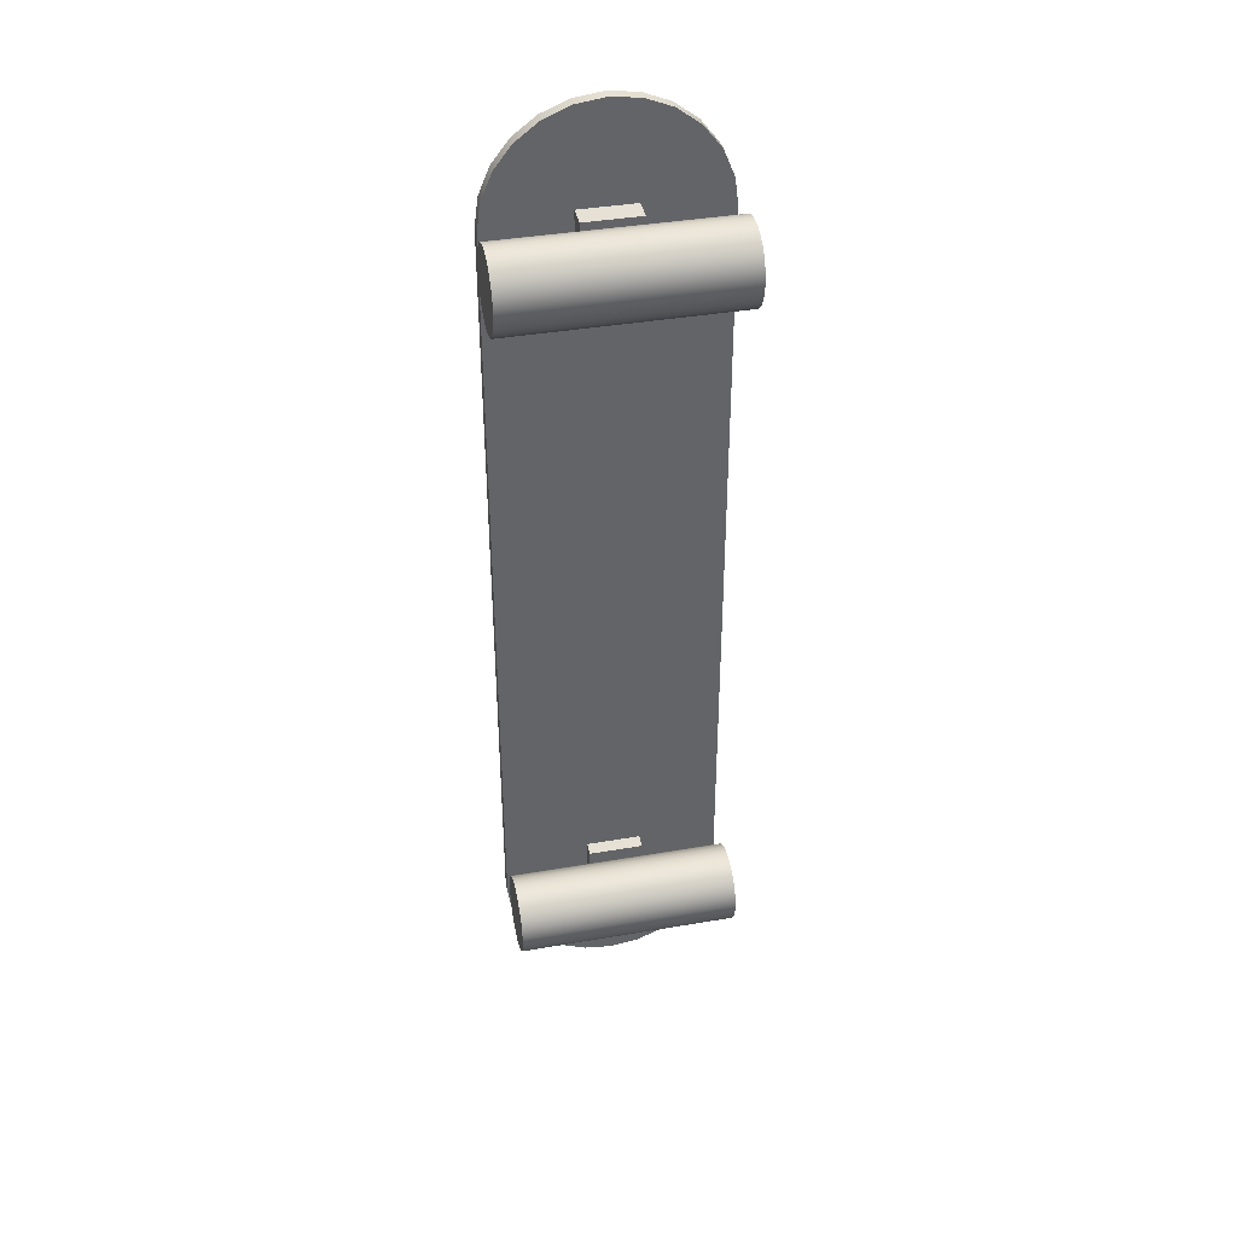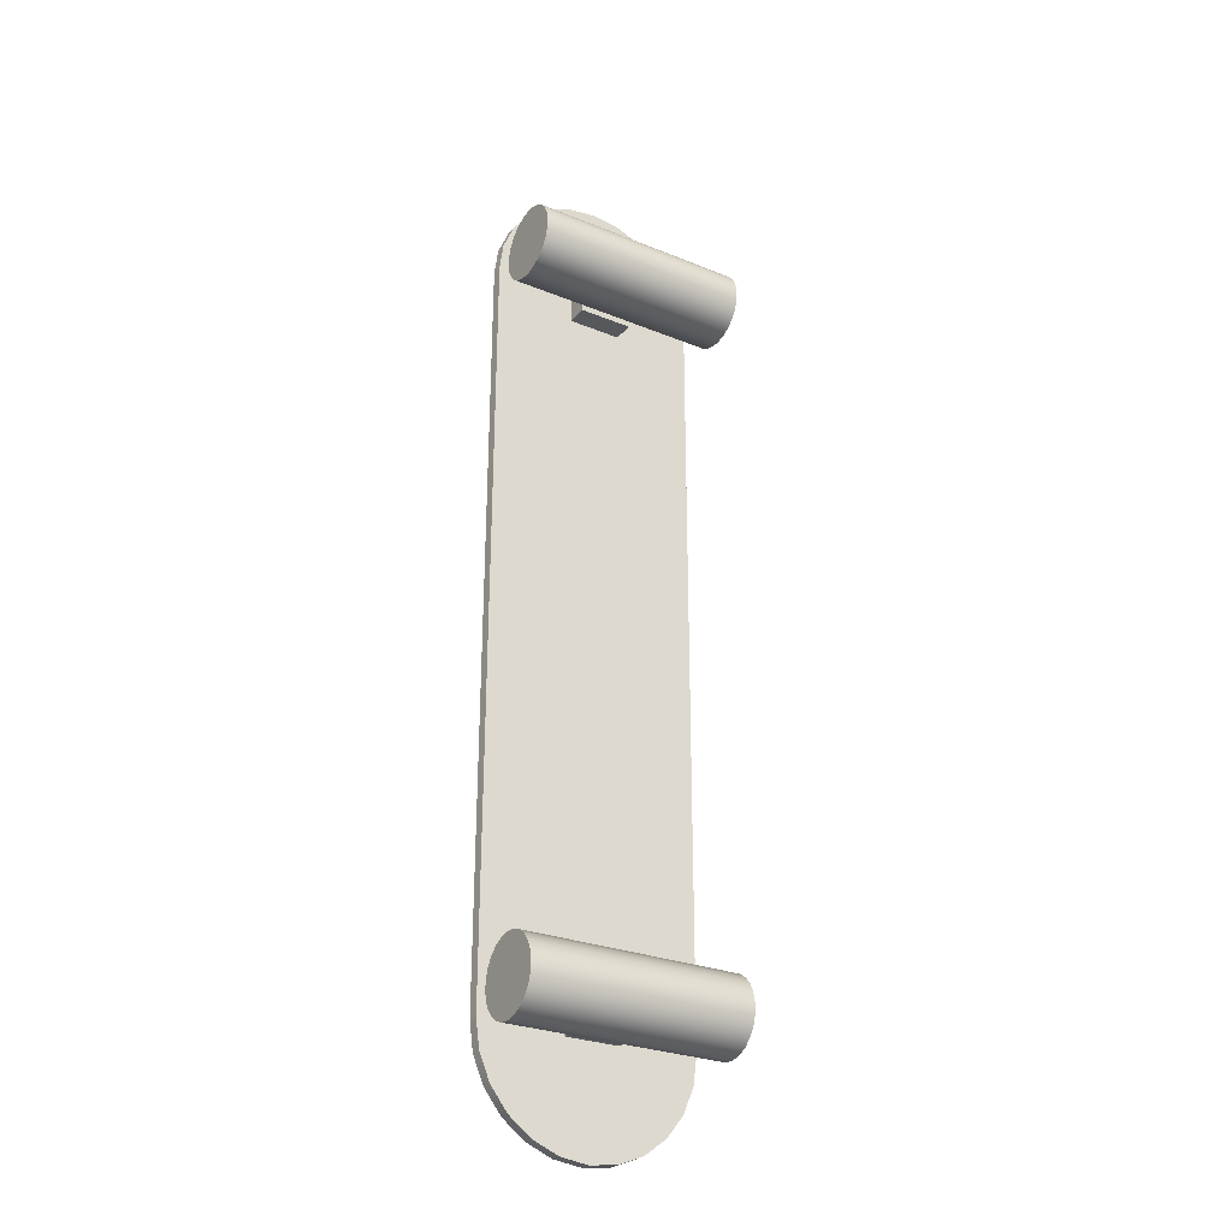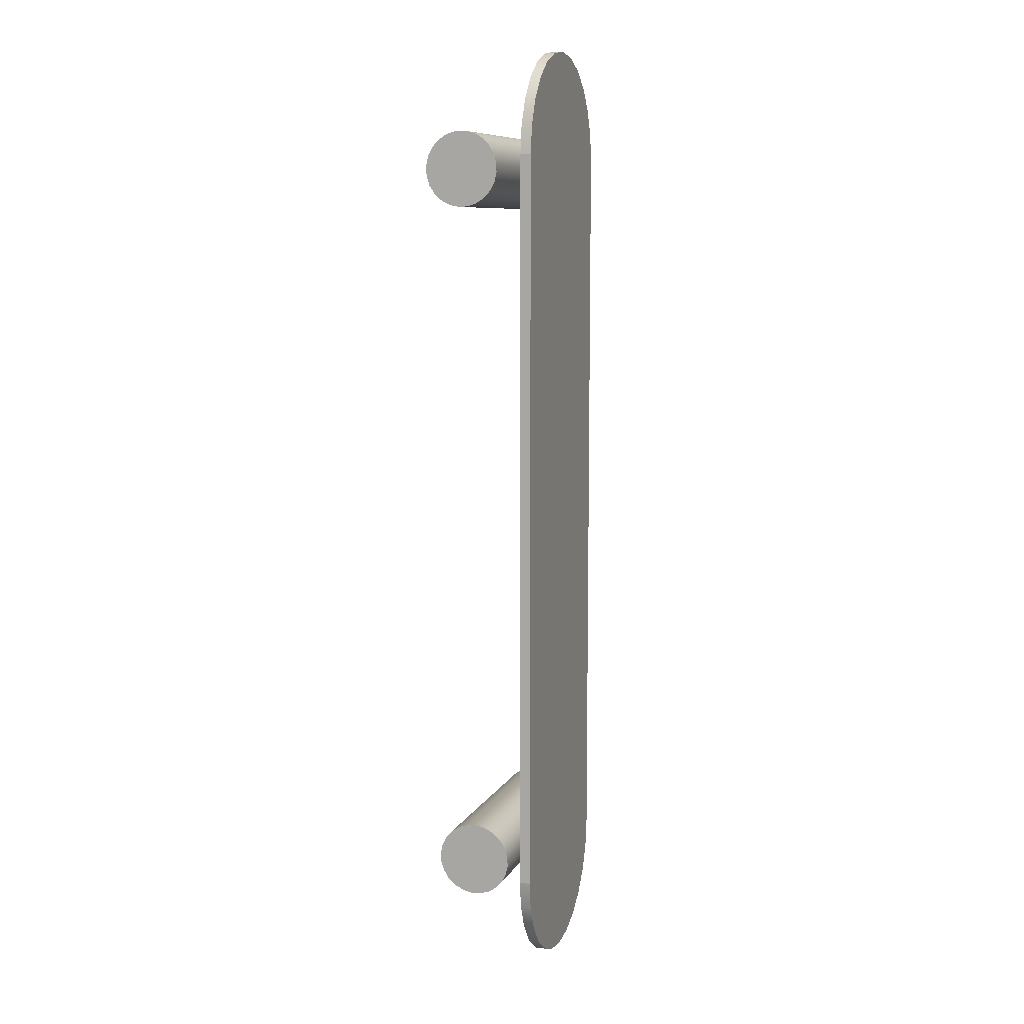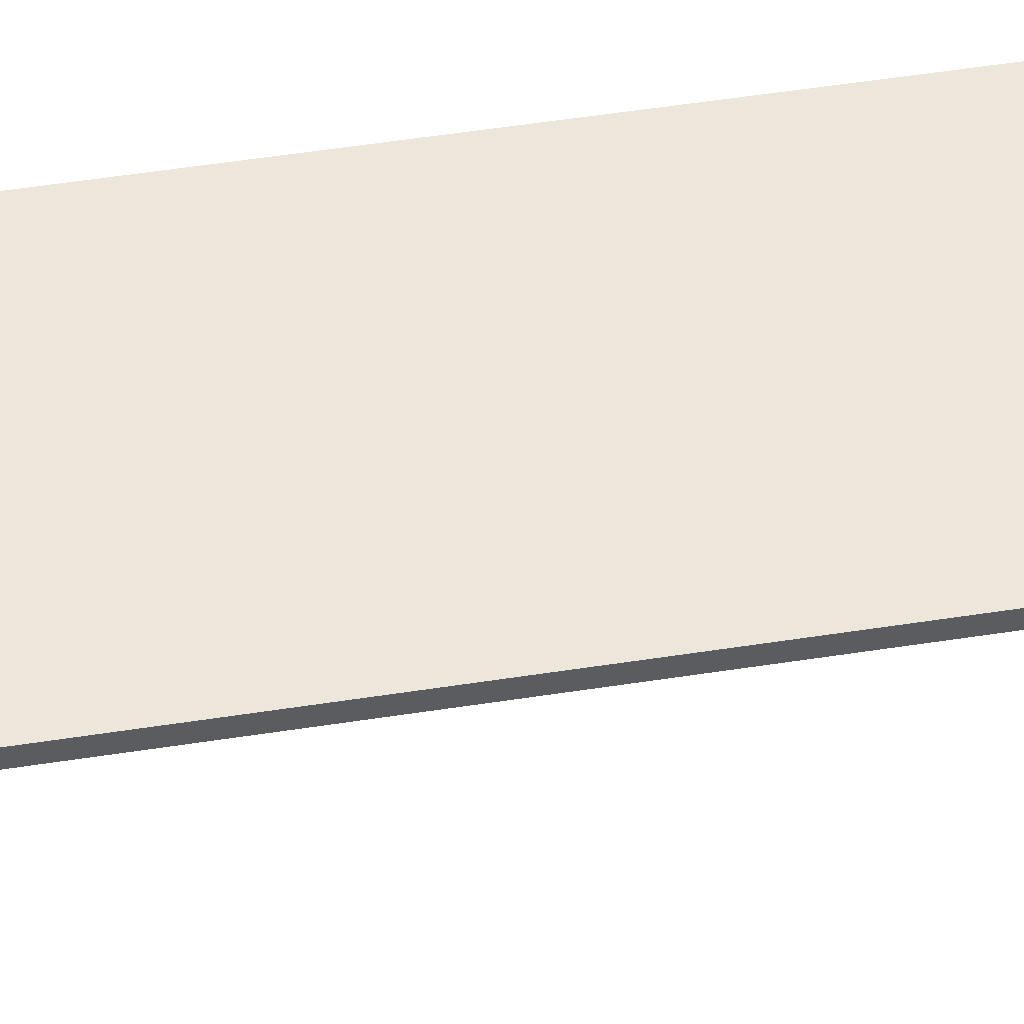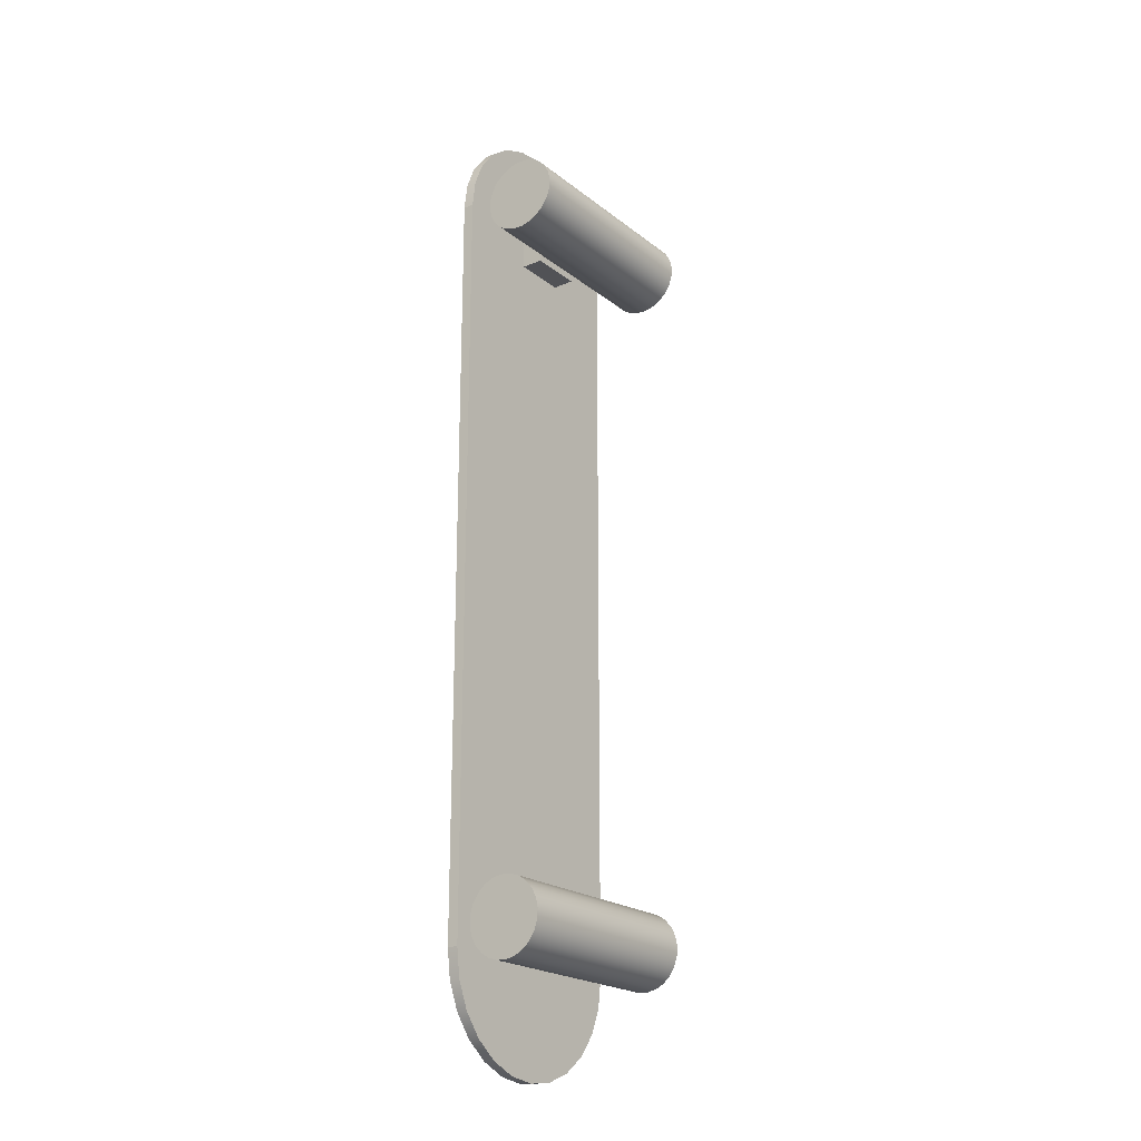
<metadata>
{"format":"obj","ext":"obj","renderer":"f3d","projection":"perspective","resolution":1024,"background":"white","views":[{"elev":39.3,"azim":-12.1,"up":"+Z"},{"elev":-27.8,"azim":-31.7,"up":"+Z"},{"elev":9.0,"azim":108.5,"up":"+Z"},{"elev":51.3,"azim":-99.7,"up":"+Y"},{"elev":-21.3,"azim":-53.4,"up":"+Z"}]}
</metadata>
<code>
v -0.1029 0.03288 -0.4072
v -0.1066 0.03288 0.3744
v -0.1066 0.03288 -0.3793
v -0.1029 0.03288 0.4022
v -0.1066 0.04365 -0.3793
v -0.1029 0.04365 -0.4072
v -0.09216 0.03288 -0.4331
v -0.1066 0.04365 0.3744
v -0.09216 0.04365 -0.4331
v -0.09216 0.03288 0.4282
v -0.1029 0.04365 0.4022
v -0.09216 0.04365 0.4282
v -0.07505 0.04365 -0.4554
v -0.07505 0.03288 -0.4554
v -0.07505 0.04365 0.4505
v -0.07505 0.03288 0.4505
v -0.05275 0.03288 -0.4725
v -0.05275 0.04365 0.4676
v -0.05275 0.04365 -0.4725
v -0.05275 0.03288 0.4676
v -0.02678 0.03288 -0.4833
v -0.02678 0.04365 0.4784
v -0.02678 0.04365 -0.4833
v -0.02678 0.03288 0.4784
v 0.001081 0.03288 -0.487
v 0.001081 0.04365 0.482
v 0.001081 0.04365 -0.487
v 0.001081 0.03288 0.482
v 0.02895 0.03288 -0.4833
v 0.02895 0.04365 0.4784
v 0.02895 0.04365 -0.4833
v 0.02895 0.03288 0.4784
v 0.05491 0.03288 -0.4725
v 0.05491 0.04365 0.4676
v 0.05491 0.04365 -0.4725
v 0.05491 0.03288 0.4676
v 0.07721 0.03288 -0.4554
v 0.07721 0.04365 0.4505
v 0.07721 0.04365 -0.4554
v 0.07721 0.03288 0.4505
v 0.09432 0.04365 -0.4331
v 0.09432 0.04365 0.4282
v 0.09432 0.03288 -0.4331
v 0.09432 0.03288 0.4282
v 0.1051 0.04365 -0.4072
v 0.1051 0.04365 0.4022
v 0.1051 0.03288 0.4022
v 0.1051 0.03288 -0.4072
v 0.1087 0.04365 -0.3793
v 0.1087 0.04365 0.3744
v 0.1087 0.03288 0.3744
v 0.1087 0.03288 -0.3793
v -0.02819 0.02749 0.3366
v -0.02819 0.005962 0.3904
v -0.02819 0.02749 0.3904
v -0.02819 0.005962 0.3366
v 0.02564 0.02749 0.3904
v 0.02564 0.005962 0.3366
v 0.02564 0.005962 0.3904
v 0.02564 0.02749 0.3366
v -0.1108 -0.01845 0.3962
v -0.1108 -0.0379 0.3977
v -0.1108 -0.02807 0.3982
v -0.1108 -0.04726 0.3947
v 0.1045 -0.02807 0.3982
v 0.1045 -0.01845 0.3962
v -0.1108 -0.009698 0.3917
v 0.1045 -0.0379 0.3977
v 0.1045 -0.009698 0.3917
v -0.1108 -0.05552 0.3894
v 0.1045 -0.04726 0.3947
v 0.1045 -0.002401 0.3851
v -0.1108 -0.002401 0.3851
v 0.1045 -0.05552 0.3894
v -0.1108 -0.06212 0.3821
v -0.1108 0.002941 0.3768
v 0.1045 -0.06212 0.3821
v 0.1045 0.002941 0.3768
v -0.1108 -0.0666 0.3733
v 0.1045 -0.0666 0.3733
v -0.1108 0.005962 0.3675
v 0.1045 0.005962 0.3675
v -0.1108 -0.06867 0.3637
v 0.1045 -0.06867 0.3637
v -0.1108 0.006457 0.3577
v 0.1045 0.006457 0.3577
v -0.1108 -0.06817 0.3539
v 0.1045 -0.06817 0.3539
v -0.1108 0.004393 0.348
v 0.1045 0.004393 0.348
v -0.1108 -0.06515 0.3445
v 0.1045 -0.06515 0.3445
v -0.1108 -9.1e-05 0.3393
v 0.1045 -9.1e-05 0.3393
v -0.1108 -0.05981 0.3363
v 0.1045 -0.05981 0.3363
v -0.1108 -0.006688 0.332
v 0.1045 -0.006688 0.332
v -0.1108 -0.05251 0.3297
v 0.1045 -0.01495 0.3266
v 0.1045 -0.05251 0.3297
v -0.1108 -0.01495 0.3266
v -0.1108 -0.04375 0.3252
v 0.1045 -0.02431 0.3236
v 0.1045 -0.04375 0.3252
v -0.1108 -0.02431 0.3236
v -0.1108 -0.03413 0.3231
v 0.1045 -0.03413 0.3231
v -0.02343 0.04051 -0.3833
v -0.02343 0.01897 -0.3295
v -0.02343 0.04051 -0.3295
v -0.02343 0.01897 -0.3833
v 0.0304 0.04051 -0.3295
v 0.0304 0.01897 -0.3833
v 0.0304 0.01897 -0.3295
v 0.0304 0.04051 -0.3833
v -0.1061 -0.005442 -0.3237
v -0.1061 -0.02488 -0.3221
v -0.1061 -0.01506 -0.3216
v -0.1061 -0.03425 -0.3251
v 0.1093 -0.01506 -0.3216
v 0.1093 -0.005442 -0.3237
v -0.1061 0.003315 -0.3282
v 0.1093 -0.02488 -0.3221
v 0.1093 0.003315 -0.3282
v -0.1061 -0.04251 -0.3305
v 0.1093 -0.03425 -0.3251
v 0.1093 0.01061 -0.3348
v -0.1061 0.01061 -0.3348
v 0.1093 -0.04251 -0.3305
v -0.1061 -0.0491 -0.3378
v -0.1061 0.01595 -0.343
v 0.1093 -0.0491 -0.3378
v 0.1093 0.01595 -0.343
v -0.1061 -0.05359 -0.3465
v 0.1093 -0.05359 -0.3465
v -0.1061 0.01897 -0.3524
v 0.1093 0.01897 -0.3524
v -0.1061 -0.05565 -0.3562
v 0.1093 -0.05565 -0.3562
v -0.1061 0.01947 -0.3622
v 0.1093 0.01947 -0.3622
v -0.1061 -0.05516 -0.366
v 0.1093 -0.05516 -0.366
v -0.1061 0.01741 -0.3718
v 0.1093 0.01741 -0.3718
v -0.1061 -0.05214 -0.3753
v 0.1093 -0.05214 -0.3753
v -0.1061 0.01292 -0.3806
v 0.1093 0.01292 -0.3806
v -0.1061 -0.04679 -0.3836
v 0.1093 -0.04679 -0.3836
v -0.1061 0.006325 -0.3879
v 0.1093 0.006325 -0.3879
v -0.1061 -0.0395 -0.3902
v 0.1093 -0.001936 -0.3932
v 0.1093 -0.0395 -0.3902
v -0.1061 -0.001936 -0.3932
v -0.1061 -0.03074 -0.3947
v 0.1093 -0.0113 -0.3963
v 0.1093 -0.03074 -0.3947
v -0.1061 -0.0113 -0.3963
v -0.1061 -0.02112 -0.3968
v 0.1093 -0.02112 -0.3968
g mesh1_mesh1-geometry
f 1 2 3
f 2 1 4
f 3 2 1
f 4 1 2
f 3 5 2
f 1 6 3
f 4 1 7
f 7 1 4
f 2 8 4
f 8 2 5
f 5 3 6
f 6 1 9
f 7 9 1
f 4 7 10
f 10 7 4
f 11 4 8
f 8 5 11
f 6 11 5
f 9 12 6
f 9 7 13
f 10 7 14
f 14 7 10
f 4 11 10
f 12 11 6
f 15 12 9
f 14 13 7
f 13 15 9
f 10 14 16
f 16 14 10
f 12 10 11
f 15 16 12
f 14 17 13
f 18 15 13
f 16 14 17
f 17 14 16
f 10 12 16
f 15 18 16
f 19 13 17
f 19 18 13
f 16 17 20
f 20 17 16
f 20 16 18
f 17 21 19
f 22 18 19
f 20 17 21
f 21 17 20
f 18 22 20
f 23 19 21
f 23 22 19
f 20 21 24
f 24 21 20
f 24 20 22
f 21 25 23
f 26 22 23
f 24 21 25
f 25 21 24
f 22 26 24
f 27 23 25
f 27 26 23
f 24 25 28
f 28 25 24
f 28 24 26
f 25 29 27
f 30 26 27
f 28 25 29
f 29 25 28
f 26 30 28
f 31 27 29
f 31 30 27
f 28 29 32
f 32 29 28
f 32 28 30
f 29 33 31
f 34 30 31
f 32 29 33
f 33 29 32
f 30 34 32
f 35 31 33
f 35 34 31
f 32 33 36
f 36 33 32
f 36 32 34
f 33 37 35
f 38 34 35
f 36 33 37
f 37 33 36
f 34 38 36
f 39 35 37
f 39 38 35
f 36 37 40
f 40 37 36
f 40 36 38
f 39 37 41
f 42 38 39
f 40 37 43
f 43 37 40
f 40 38 44
f 43 41 37
f 41 42 39
f 42 44 38
f 40 43 44
f 44 43 40
f 41 43 45
f 46 42 41
f 44 42 47
f 44 43 48
f 48 43 44
f 48 45 43
f 45 46 41
f 46 47 42
f 44 48 47
f 47 48 44
f 45 48 49
f 50 46 45
f 47 46 51
f 47 48 52
f 52 48 47
f 52 49 48
f 49 50 45
f 50 51 46
f 47 52 51
f 51 52 47
f 49 52 50
f 51 50 52
g mesh1_mesh1-geometry
f 2 5 3
f 3 6 1
f 4 8 2
f 5 2 8
f 6 3 5
f 9 1 6
f 1 9 7
f 8 4 11
f 11 5 8
f 5 11 6
f 6 12 9
f 13 7 9
f 10 11 4
f 6 11 12
f 9 12 15
f 7 13 14
f 9 15 13
f 11 10 12
f 12 16 15
f 13 17 14
f 13 15 18
f 16 12 10
f 16 18 15
f 17 13 19
f 13 18 19
f 18 16 20
f 19 21 17
f 19 18 22
f 20 22 18
f 21 19 23
f 19 22 23
f 22 20 24
f 23 25 21
f 23 22 26
f 24 26 22
f 25 23 27
f 23 26 27
f 26 24 28
f 27 29 25
f 27 26 30
f 28 30 26
f 29 27 31
f 27 30 31
f 30 28 32
f 31 33 29
f 31 30 34
f 32 34 30
f 33 31 35
f 31 34 35
f 34 32 36
f 35 37 33
f 35 34 38
f 36 38 34
f 37 35 39
f 35 38 39
f 38 36 40
f 41 37 39
f 39 38 42
f 44 38 40
f 37 41 43
f 39 42 41
f 38 44 42
f 45 43 41
f 41 42 46
f 47 42 44
f 43 45 48
f 41 46 45
f 42 47 46
f 49 48 45
f 45 46 50
f 51 46 47
f 48 49 52
f 45 50 49
f 46 51 50
f 50 52 49
f 52 50 51
g mesh2_mesh2-geometry
f 53 54 55
f 54 53 56
f 54 57 55
f 57 53 55
f 53 58 56
f 57 54 59
f 53 57 60
f 58 53 60
f 58 57 59
f 57 58 60
g mesh2_mesh2-geometry
f 55 54 53
f 56 53 54
f 55 57 54
f 55 53 57
f 56 58 53
f 58 54 56
f 56 54 58
f 59 54 57
f 60 57 53
f 60 53 58
f 54 58 59
f 59 58 54
f 59 57 58
f 60 58 57
g mesh3_mesh3-geometry
f 61 62 63
f 62 61 64
f 62 65 63
f 63 66 61
f 64 61 67
f 64 68 62
f 65 62 68
f 66 63 65
f 69 61 66
f 61 69 67
f 64 67 70
f 68 64 71
f 68 66 65
f 66 71 69
f 72 67 69
f 70 67 73
f 70 71 64
f 66 68 71
f 69 71 74
f 67 72 73
f 69 74 72
f 70 73 75
f 71 70 74
f 72 76 73
f 72 74 77
f 75 73 76
f 77 70 75
f 70 77 74
f 76 72 78
f 72 77 78
f 75 76 79
f 75 80 77
f 78 81 76
f 78 77 80
f 79 76 81
f 80 75 79
f 81 78 82
f 78 80 82
f 79 81 83
f 79 84 80
f 82 85 81
f 82 80 84
f 83 81 85
f 84 79 83
f 85 82 86
f 82 84 86
f 83 85 87
f 83 88 84
f 86 89 85
f 86 84 88
f 87 85 89
f 88 83 87
f 89 86 90
f 86 88 90
f 87 89 91
f 87 92 88
f 90 93 89
f 90 88 92
f 91 89 93
f 92 87 91
f 93 90 94
f 90 92 94
f 91 93 95
f 91 96 92
f 94 97 93
f 94 92 96
f 95 93 97
f 96 91 95
f 97 94 98
f 94 96 98
f 95 97 99
f 99 96 95
f 100 97 98
f 98 96 101
f 99 97 102
f 96 99 101
f 97 100 102
f 98 101 100
f 99 102 103
f 103 101 99
f 104 102 100
f 100 101 105
f 103 102 106
f 101 103 105
f 102 104 106
f 100 105 104
f 103 106 107
f 107 105 103
f 108 106 104
f 104 105 108
f 106 108 107
f 105 107 108
g mesh3_mesh3-geometry
f 63 62 61
f 64 61 62
f 63 65 62
f 61 66 63
f 67 61 64
f 62 68 64
f 68 62 65
f 65 63 66
f 66 61 69
f 67 69 61
f 70 67 64
f 71 64 68
f 65 66 68
f 69 71 66
f 69 67 72
f 73 67 70
f 64 71 70
f 71 68 66
f 74 71 69
f 73 72 67
f 72 74 69
f 75 73 70
f 74 70 71
f 73 76 72
f 77 74 72
f 76 73 75
f 75 70 77
f 74 77 70
f 78 72 76
f 78 77 72
f 79 76 75
f 77 80 75
f 76 81 78
f 80 77 78
f 81 76 79
f 79 75 80
f 82 78 81
f 82 80 78
f 83 81 79
f 80 84 79
f 81 85 82
f 84 80 82
f 85 81 83
f 83 79 84
f 86 82 85
f 86 84 82
f 87 85 83
f 84 88 83
f 85 89 86
f 88 84 86
f 89 85 87
f 87 83 88
f 90 86 89
f 90 88 86
f 91 89 87
f 88 92 87
f 89 93 90
f 92 88 90
f 93 89 91
f 91 87 92
f 94 90 93
f 94 92 90
f 95 93 91
f 92 96 91
f 93 97 94
f 96 92 94
f 97 93 95
f 95 91 96
f 98 94 97
f 98 96 94
f 99 97 95
f 95 96 99
f 98 97 100
f 101 96 98
f 102 97 99
f 101 99 96
f 102 100 97
f 100 101 98
f 103 102 99
f 99 101 103
f 100 102 104
f 105 101 100
f 106 102 103
f 105 103 101
f 106 104 102
f 104 105 100
f 107 106 103
f 103 105 107
f 104 106 108
f 108 105 104
f 107 108 106
f 108 107 105
g mesh4_mesh4-geometry
f 109 110 111
f 110 109 112
f 110 113 111
f 113 109 111
f 109 114 112
f 113 110 115
f 109 113 116
f 114 109 116
f 114 113 115
f 113 114 116
g mesh4_mesh4-geometry
f 111 110 109
f 112 109 110
f 111 113 110
f 111 109 113
f 112 114 109
f 114 110 112
f 112 110 114
f 115 110 113
f 116 113 109
f 116 109 114
f 110 114 115
f 115 114 110
f 115 113 114
f 116 114 113
g mesh5_mesh5-geometry
f 117 118 119
f 118 117 120
f 118 121 119
f 119 122 117
f 120 117 123
f 120 124 118
f 121 118 124
f 122 119 121
f 125 117 122
f 117 125 123
f 120 123 126
f 124 120 127
f 124 122 121
f 122 127 125
f 128 123 125
f 126 123 129
f 126 127 120
f 122 124 127
f 125 127 130
f 123 128 129
f 125 130 128
f 126 129 131
f 127 126 130
f 128 132 129
f 128 130 133
f 131 129 132
f 133 126 131
f 126 133 130
f 132 128 134
f 128 133 134
f 131 132 135
f 131 136 133
f 134 137 132
f 134 133 136
f 135 132 137
f 136 131 135
f 137 134 138
f 134 136 138
f 135 137 139
f 135 140 136
f 138 141 137
f 138 136 140
f 139 137 141
f 140 135 139
f 141 138 142
f 138 140 142
f 139 141 143
f 139 144 140
f 142 145 141
f 142 140 144
f 143 141 145
f 144 139 143
f 145 142 146
f 142 144 146
f 143 145 147
f 143 148 144
f 146 149 145
f 146 144 148
f 147 145 149
f 148 143 147
f 149 146 150
f 146 148 150
f 147 149 151
f 147 152 148
f 150 153 149
f 150 148 152
f 151 149 153
f 152 147 151
f 153 150 154
f 150 152 154
f 151 153 155
f 155 152 151
f 156 153 154
f 154 152 157
f 155 153 158
f 152 155 157
f 153 156 158
f 154 157 156
f 155 158 159
f 159 157 155
f 160 158 156
f 156 157 161
f 159 158 162
f 157 159 161
f 158 160 162
f 156 161 160
f 159 162 163
f 163 161 159
f 164 162 160
f 160 161 164
f 162 164 163
f 161 163 164
g mesh5_mesh5-geometry
f 119 118 117
f 120 117 118
f 119 121 118
f 117 122 119
f 123 117 120
f 118 124 120
f 124 118 121
f 121 119 122
f 122 117 125
f 123 125 117
f 126 123 120
f 127 120 124
f 121 122 124
f 125 127 122
f 125 123 128
f 129 123 126
f 120 127 126
f 127 124 122
f 130 127 125
f 129 128 123
f 128 130 125
f 131 129 126
f 130 126 127
f 129 132 128
f 133 130 128
f 132 129 131
f 131 126 133
f 130 133 126
f 134 128 132
f 134 133 128
f 135 132 131
f 133 136 131
f 132 137 134
f 136 133 134
f 137 132 135
f 135 131 136
f 138 134 137
f 138 136 134
f 139 137 135
f 136 140 135
f 137 141 138
f 140 136 138
f 141 137 139
f 139 135 140
f 142 138 141
f 142 140 138
f 143 141 139
f 140 144 139
f 141 145 142
f 144 140 142
f 145 141 143
f 143 139 144
f 146 142 145
f 146 144 142
f 147 145 143
f 144 148 143
f 145 149 146
f 148 144 146
f 149 145 147
f 147 143 148
f 150 146 149
f 150 148 146
f 151 149 147
f 148 152 147
f 149 153 150
f 152 148 150
f 153 149 151
f 151 147 152
f 154 150 153
f 154 152 150
f 155 153 151
f 151 152 155
f 154 153 156
f 157 152 154
f 158 153 155
f 157 155 152
f 158 156 153
f 156 157 154
f 159 158 155
f 155 157 159
f 156 158 160
f 161 157 156
f 162 158 159
f 161 159 157
f 162 160 158
f 160 161 156
f 163 162 159
f 159 161 163
f 160 162 164
f 164 161 160
f 163 164 162
f 164 163 161

</code>
